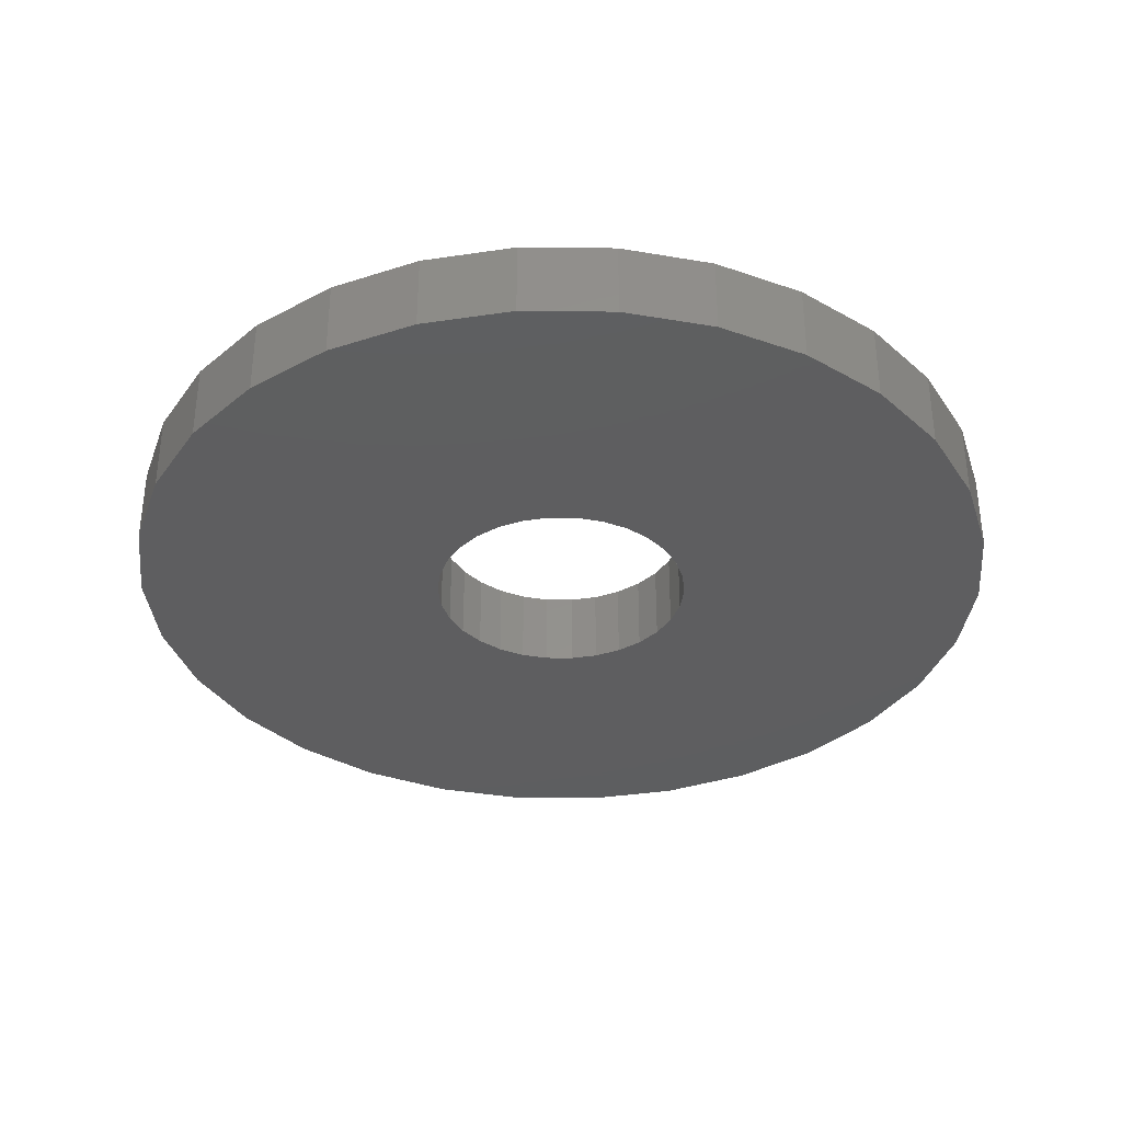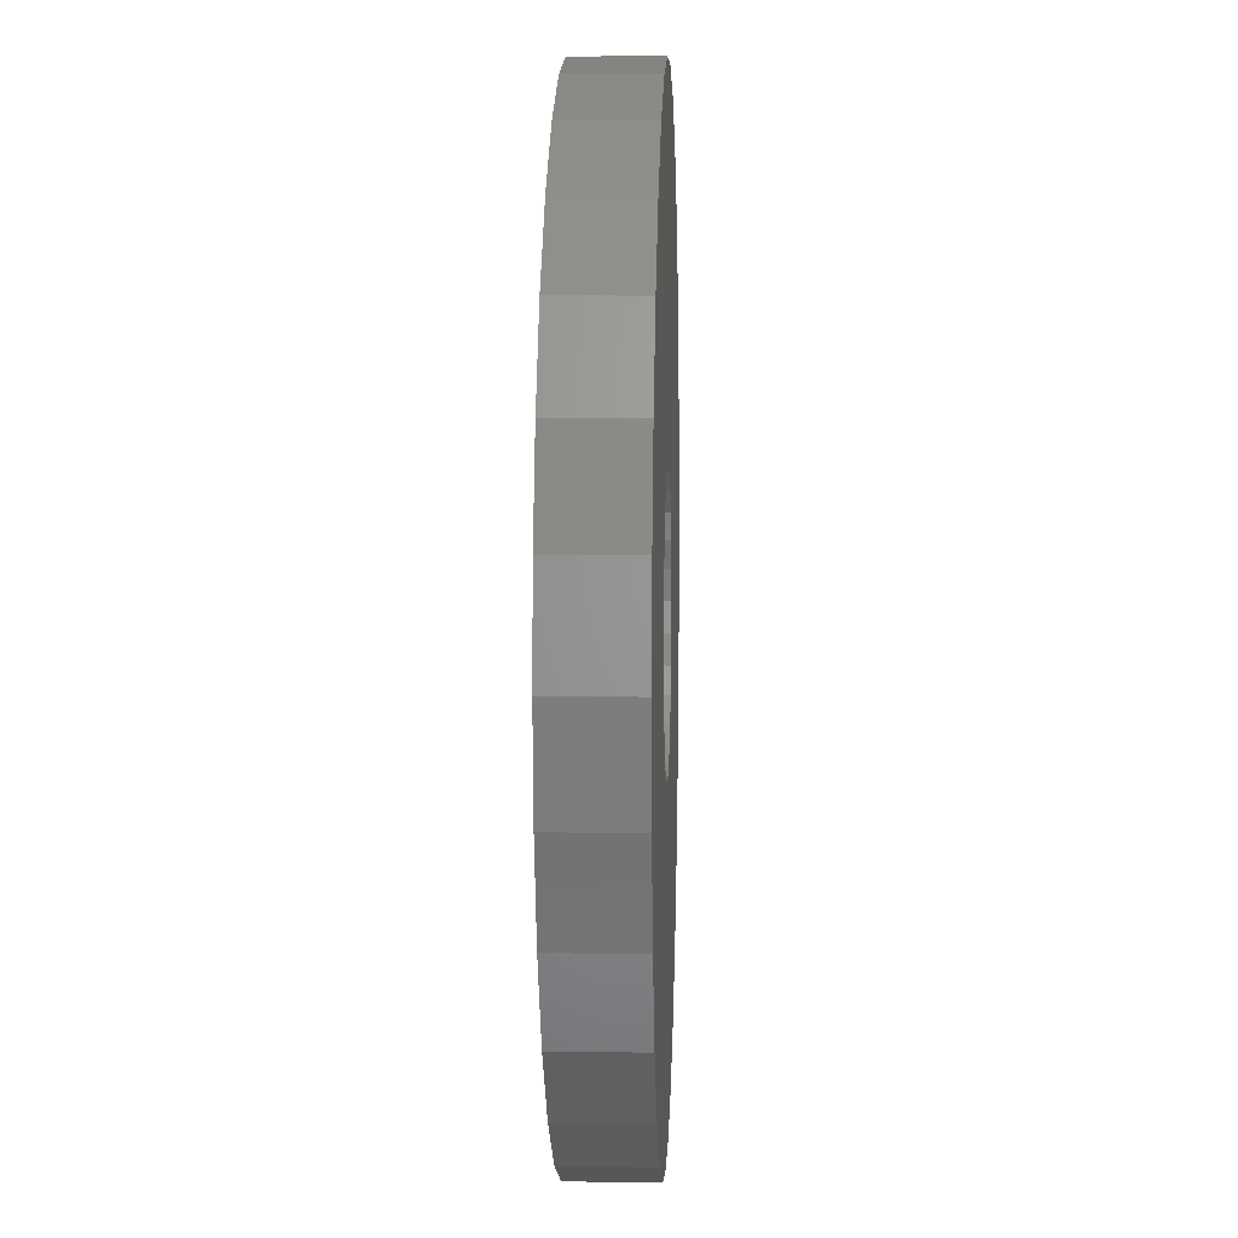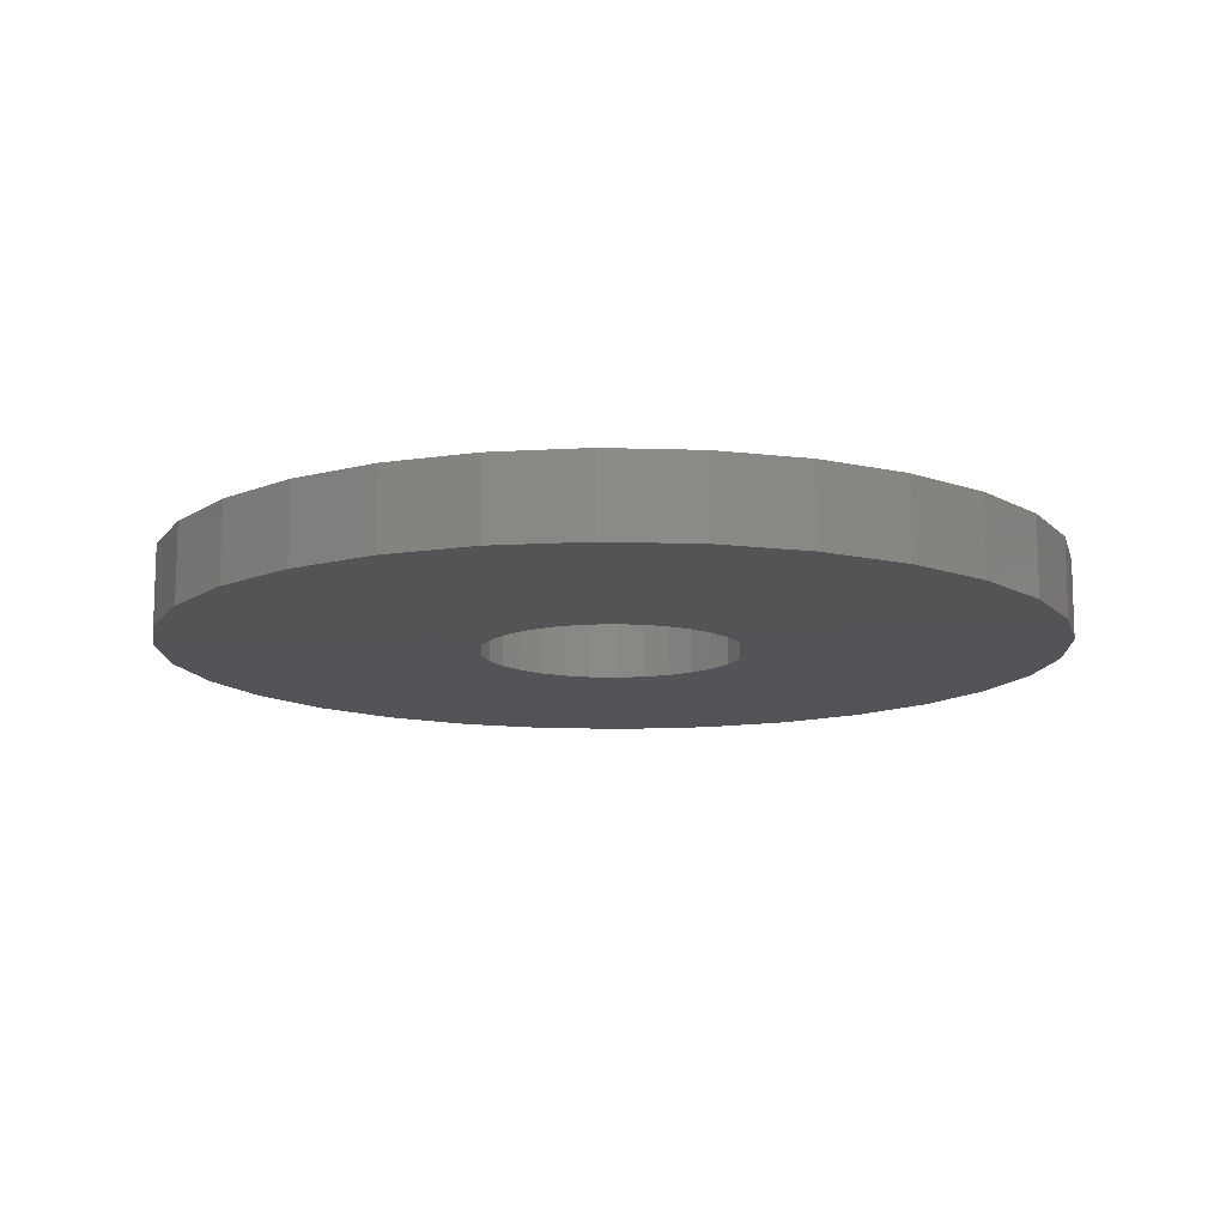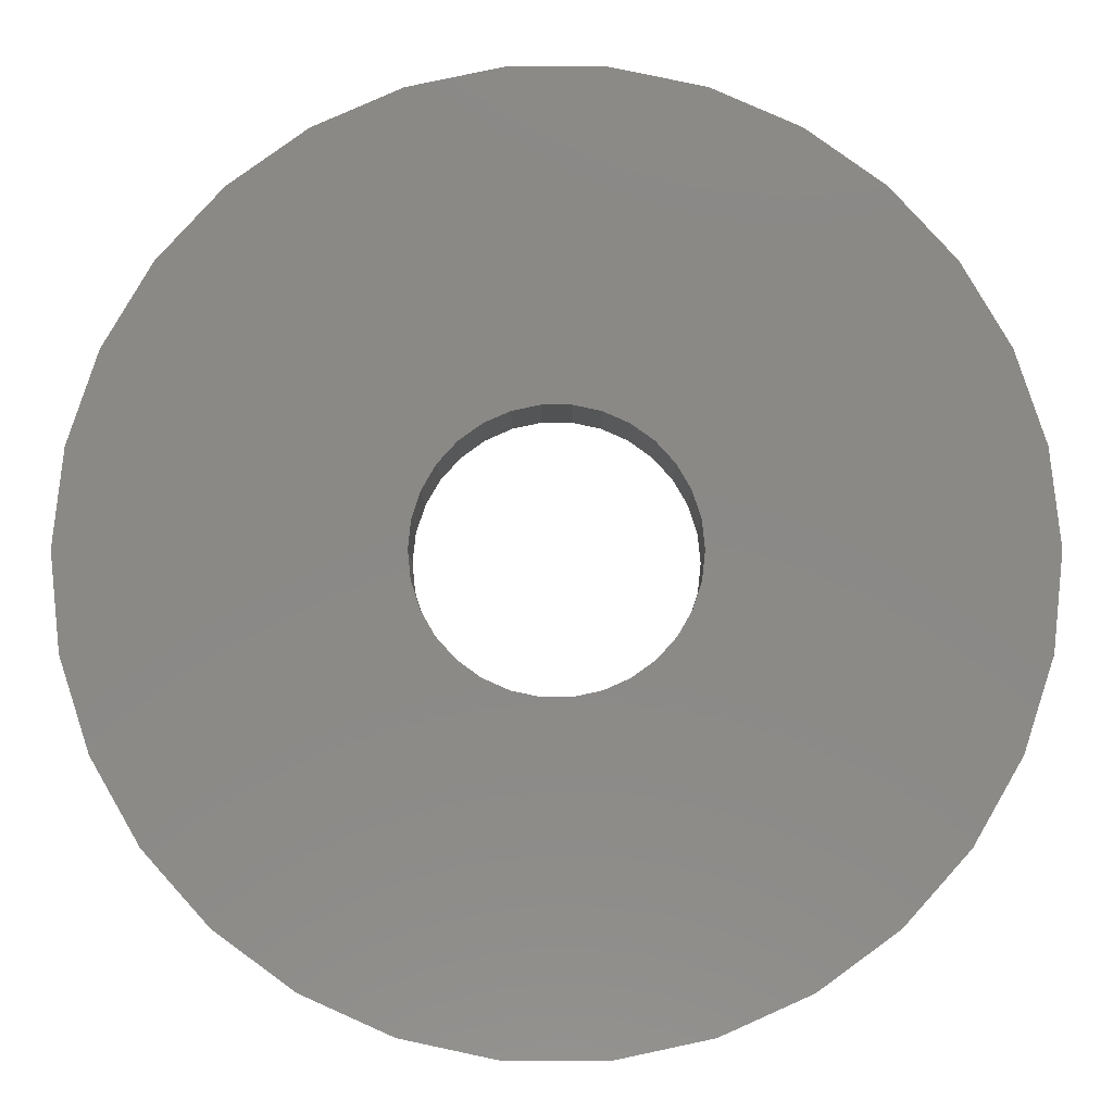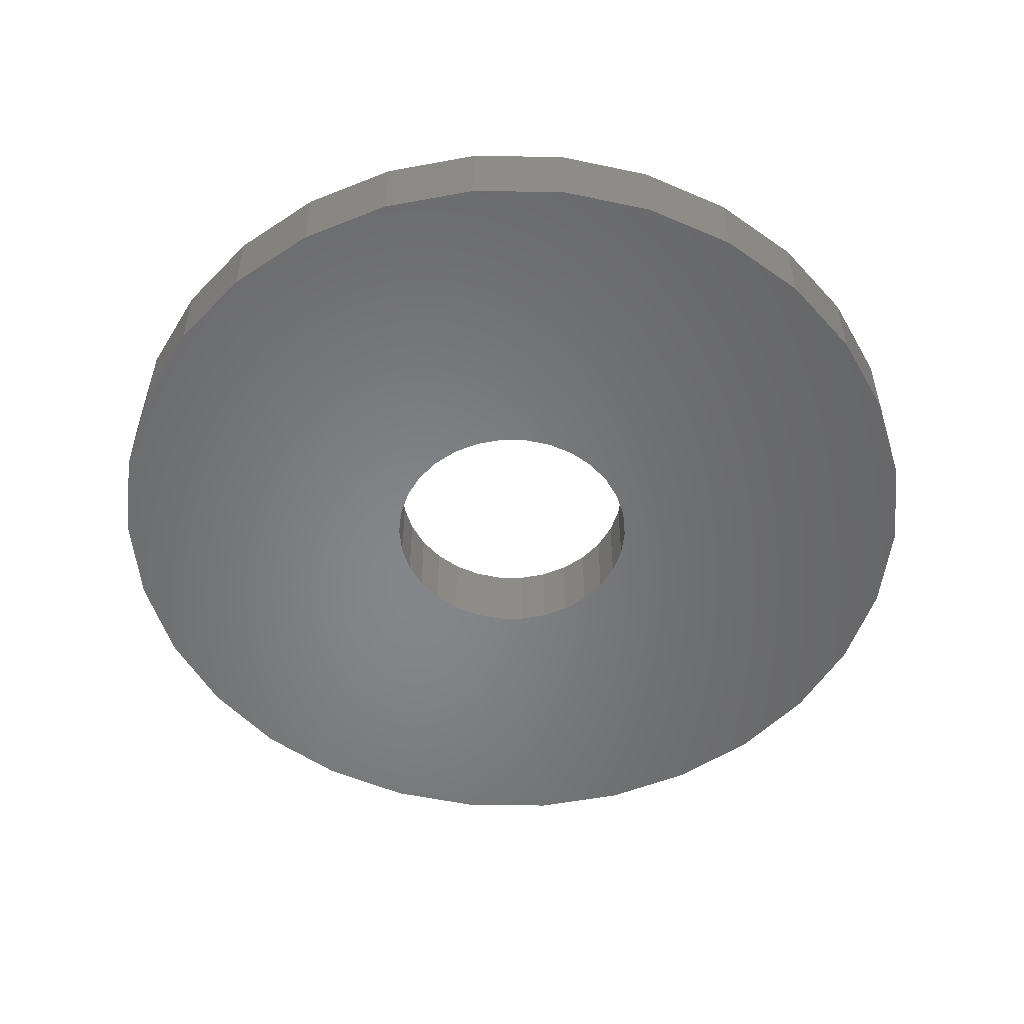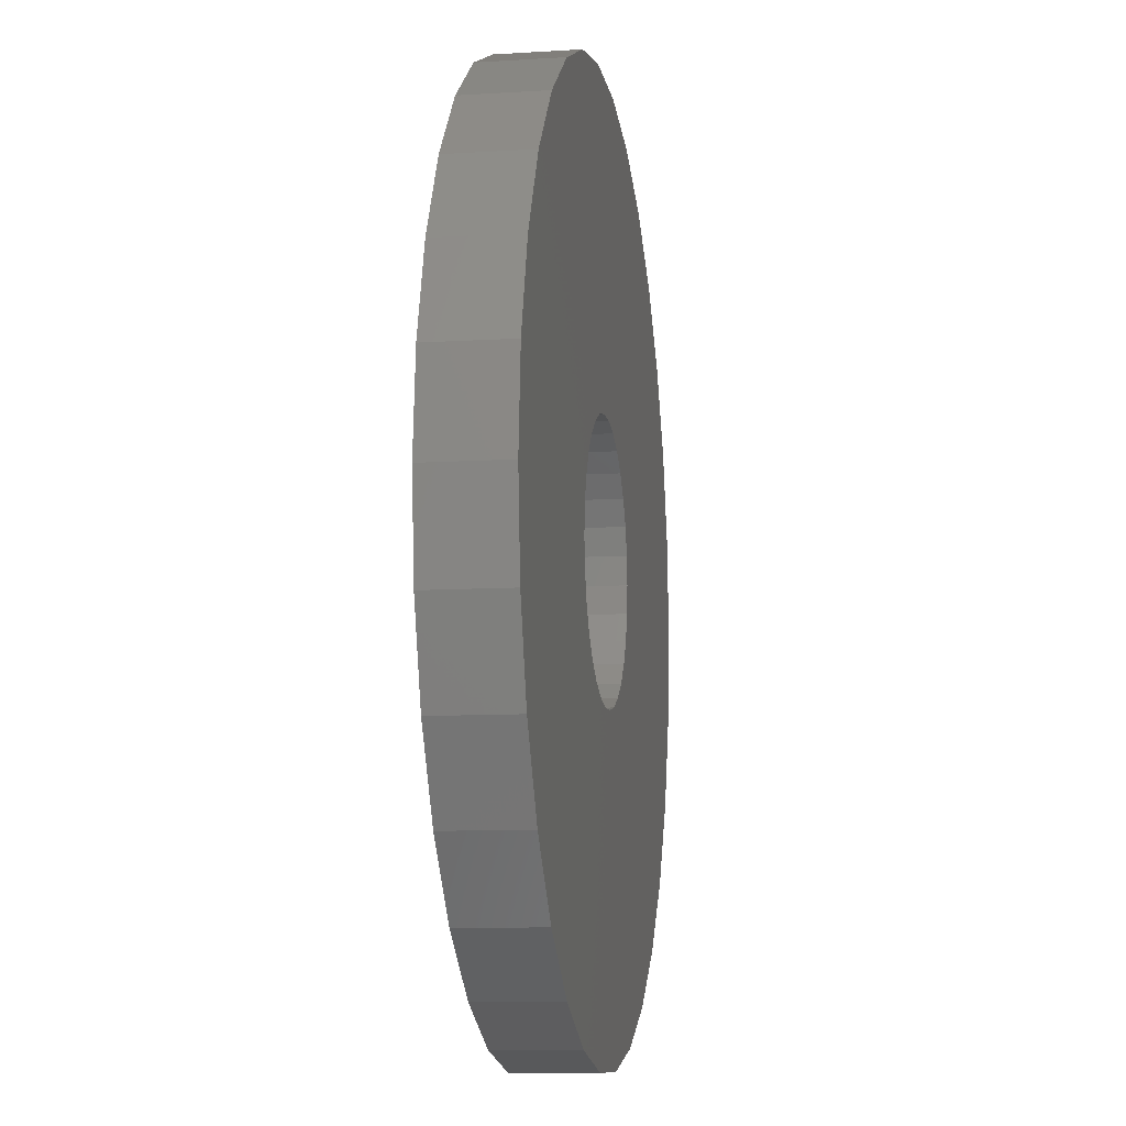
<metadata>
{"format":"stl","ext":"stl","renderer":"f3d","projection":"perspective","resolution":1024,"background":"white","views":[{"elev":-35.6,"azim":-96.8,"up":"+Z"},{"elev":6.6,"azim":92.3,"up":"+Y"},{"elev":-12.4,"azim":19.9,"up":"+Z"},{"elev":-8.9,"azim":-179.9,"up":"+Y"},{"elev":-53.2,"azim":-96.8,"up":"+Z"},{"elev":-9.7,"azim":-80.8,"up":"+Y"}]}
</metadata>
<code>
# stl→obj: 120 verts, 240 faces
v 8.5 0 0.75
v 8.314 1.767 -0.75
v 8.314 1.767 0.75
v 8.5 0 -0.75
v -8.5 0 -0.75
v -8.314 1.767 0.75
v -8.314 1.767 -0.75
v -8.5 0 0.75
v 0.8885 8.453 -0.75
v -0.8885 8.453 0.75
v 0.8885 8.453 0.75
v -0.8885 8.453 -0.75
v -0.8885 -8.453 -0.75
v 0.8885 -8.453 0.75
v -0.8885 -8.453 0.75
v 0.8885 -8.453 -0.75
v 5.688 6.317 -0.75
v 4.25 7.361 0.75
v 5.688 6.317 0.75
v 4.25 7.361 -0.75
v -4.25 7.361 -0.75
v -5.688 6.317 0.75
v -4.25 7.361 0.75
v -5.688 6.317 -0.75
v -2.627 8.084 -0.75
v -2.627 8.084 0.75
v 7.765 -3.457 0.75
v 8.314 -1.767 -0.75
v 8.314 -1.767 0.75
v 7.765 -3.457 -0.75
v 7.765 3.457 0.75
v 6.877 4.996 -0.75
v 6.877 4.996 0.75
v 7.765 3.457 -0.75
v 2.627 8.084 -0.75
v 2.627 8.084 0.75
v -7.765 3.457 -0.75
v -6.877 4.996 0.75
v -6.877 4.996 -0.75
v -7.765 3.457 0.75
v 2.5 0 0.75
v 2.445 0.5198 0.75
v 2.284 1.017 0.75
v 2.445 -0.5198 0.75
v 2.023 1.469 0.75
v 1.673 1.858 0.75
v 2.284 -1.017 0.75
v 1.25 2.165 0.75
v 6.877 -4.996 0.75
v 2.023 -1.469 0.75
v 0.7725 2.378 0.75
v 0.2613 2.486 0.75
v -0.2613 2.486 0.75
v -0.7725 2.378 0.75
v -1.25 2.165 0.75
v -1.673 1.858 0.75
v -2.023 1.469 0.75
v 5.688 -6.317 0.75
v 1.673 -1.858 0.75
v 4.25 -7.361 0.75
v 1.25 -2.165 0.75
v 2.627 -8.084 0.75
v 0.7725 -2.378 0.75
v 0.2613 -2.486 0.75
v -0.2613 -2.486 0.75
v -0.7725 -2.378 0.75
v -2.627 -8.084 0.75
v -1.25 -2.165 0.75
v -4.25 -7.361 0.75
v -1.673 -1.858 0.75
v -5.688 -6.317 0.75
v -2.023 -1.469 0.75
v -6.877 -4.996 0.75
v -2.284 -1.017 0.75
v -7.765 -3.457 0.75
v -2.445 -0.5198 0.75
v -8.314 -1.767 0.75
v -2.5 0 0.75
v -2.284 1.017 0.75
v -2.445 0.5198 0.75
v 2.5 0 -0.75
v 2.445 -0.5198 -0.75
v 2.284 -1.017 -0.75
v 6.877 -4.996 -0.75
v 2.445 0.5198 -0.75
v 2.023 -1.469 -0.75
v 5.688 -6.317 -0.75
v 1.673 -1.858 -0.75
v 4.25 -7.361 -0.75
v 2.284 1.017 -0.75
v 1.25 -2.165 -0.75
v 2.627 -8.084 -0.75
v 2.023 1.469 -0.75
v 0.7725 -2.378 -0.75
v 0.2613 -2.486 -0.75
v -0.2613 -2.486 -0.75
v -0.7725 -2.378 -0.75
v -2.627 -8.084 -0.75
v -1.25 -2.165 -0.75
v -4.25 -7.361 -0.75
v -1.673 -1.858 -0.75
v -5.688 -6.317 -0.75
v -6.877 -4.996 -0.75
v -2.023 -1.469 -0.75
v 1.673 1.858 -0.75
v 1.25 2.165 -0.75
v 0.7725 2.378 -0.75
v 0.2613 2.486 -0.75
v -0.2613 2.486 -0.75
v -0.7725 2.378 -0.75
v -1.25 2.165 -0.75
v -1.673 1.858 -0.75
v -2.023 1.469 -0.75
v -2.284 1.017 -0.75
v -2.445 0.5198 -0.75
v -2.5 0 -0.75
v -2.284 -1.017 -0.75
v -7.765 -3.457 -0.75
v -2.445 -0.5198 -0.75
v -8.314 -1.767 -0.75
f 1 2 3
f 2 1 4
f 5 6 7
f 6 5 8
f 9 10 11
f 10 9 12
f 13 14 15
f 14 13 16
f 17 18 19
f 18 17 20
f 21 22 23
f 22 21 24
f 25 23 26
f 23 25 21
f 27 28 29
f 28 27 30
f 31 32 33
f 32 31 34
f 3 34 31
f 34 3 2
f 33 17 19
f 17 33 32
f 35 11 36
f 11 35 9
f 20 36 18
f 36 20 35
f 37 38 39
f 38 37 40
f 39 22 24
f 22 39 38
f 7 40 37
f 40 7 6
f 41 1 3
f 42 3 31
f 1 41 29
f 43 31 33
f 44 29 41
f 45 33 19
f 29 44 27
f 46 19 18
f 47 27 44
f 48 18 36
f 27 47 49
f 50 49 47
f 3 42 41
f 31 43 42
f 33 45 43
f 19 46 45
f 18 48 46
f 51 36 11
f 36 51 48
f 11 52 51
f 11 53 52
f 10 53 11
f 53 10 54
f 26 54 10
f 54 26 55
f 23 55 26
f 55 23 56
f 22 56 23
f 38 57 22
f 56 22 57
f 49 50 58
f 59 58 50
f 58 59 60
f 61 60 59
f 60 61 62
f 63 62 61
f 62 63 14
f 64 14 63
f 65 14 64
f 15 65 66
f 65 15 14
f 67 66 68
f 69 68 70
f 71 70 72
f 73 72 74
f 75 74 76
f 66 67 15
f 77 76 78
f 57 38 79
f 40 79 38
f 68 69 67
f 79 40 80
f 70 71 69
f 6 80 40
f 72 73 71
f 80 6 78
f 74 75 73
f 8 78 6
f 76 77 75
f 78 8 77
f 12 26 10
f 26 12 25
f 29 4 1
f 4 29 28
f 81 4 28
f 82 28 30
f 4 81 2
f 83 30 84
f 85 2 81
f 86 84 87
f 2 85 34
f 88 87 89
f 90 34 85
f 91 89 92
f 34 90 32
f 93 32 90
f 28 82 81
f 30 83 82
f 84 86 83
f 87 88 86
f 89 91 88
f 94 92 16
f 92 94 91
f 16 95 94
f 16 96 95
f 13 96 16
f 96 13 97
f 98 97 13
f 97 98 99
f 100 99 98
f 99 100 101
f 102 101 100
f 103 104 102
f 101 102 104
f 32 93 17
f 105 17 93
f 17 105 20
f 106 20 105
f 20 106 35
f 107 35 106
f 35 107 9
f 108 9 107
f 109 9 108
f 12 109 110
f 109 12 9
f 25 110 111
f 21 111 112
f 24 112 113
f 39 113 114
f 37 114 115
f 110 25 12
f 7 115 116
f 104 103 117
f 111 21 25
f 118 117 103
f 117 118 119
f 112 24 21
f 120 119 118
f 113 39 24
f 119 120 116
f 114 37 39
f 5 116 120
f 115 7 37
f 116 5 7
f 49 30 27
f 30 49 84
f 103 75 118
f 75 103 73
f 102 73 103
f 73 102 71
f 120 8 5
f 8 120 77
f 16 62 14
f 62 16 92
f 89 58 60
f 58 89 87
f 118 77 120
f 77 118 75
f 92 60 62
f 60 92 89
f 58 84 49
f 84 58 87
f 100 67 69
f 67 100 98
f 102 69 71
f 69 102 100
f 98 15 67
f 15 98 13
f 90 45 93
f 45 90 43
f 109 52 53
f 52 109 108
f 80 114 79
f 114 80 115
f 93 46 105
f 46 93 45
f 108 51 52
f 51 108 107
f 110 53 54
f 53 110 109
f 79 113 57
f 113 79 114
f 82 41 81
f 41 82 44
f 94 64 63
f 64 94 95
f 85 43 90
f 43 85 42
f 106 46 48
f 46 106 105
f 107 48 51
f 48 107 106
f 78 115 80
f 115 78 116
f 57 112 56
f 112 57 113
f 111 54 55
f 54 111 110
f 112 55 56
f 55 112 111
f 81 42 85
f 42 81 41
f 96 66 65
f 66 96 97
f 88 61 59
f 61 88 91
f 83 44 82
f 44 83 47
f 86 47 83
f 47 86 50
f 76 116 78
f 116 76 119
f 72 117 74
f 117 72 104
f 88 50 86
f 50 88 59
f 99 70 68
f 70 99 101
f 95 65 64
f 65 95 96
f 74 119 76
f 119 74 117
f 70 104 72
f 104 70 101
f 91 63 61
f 63 91 94
f 97 68 66
f 68 97 99

</code>
